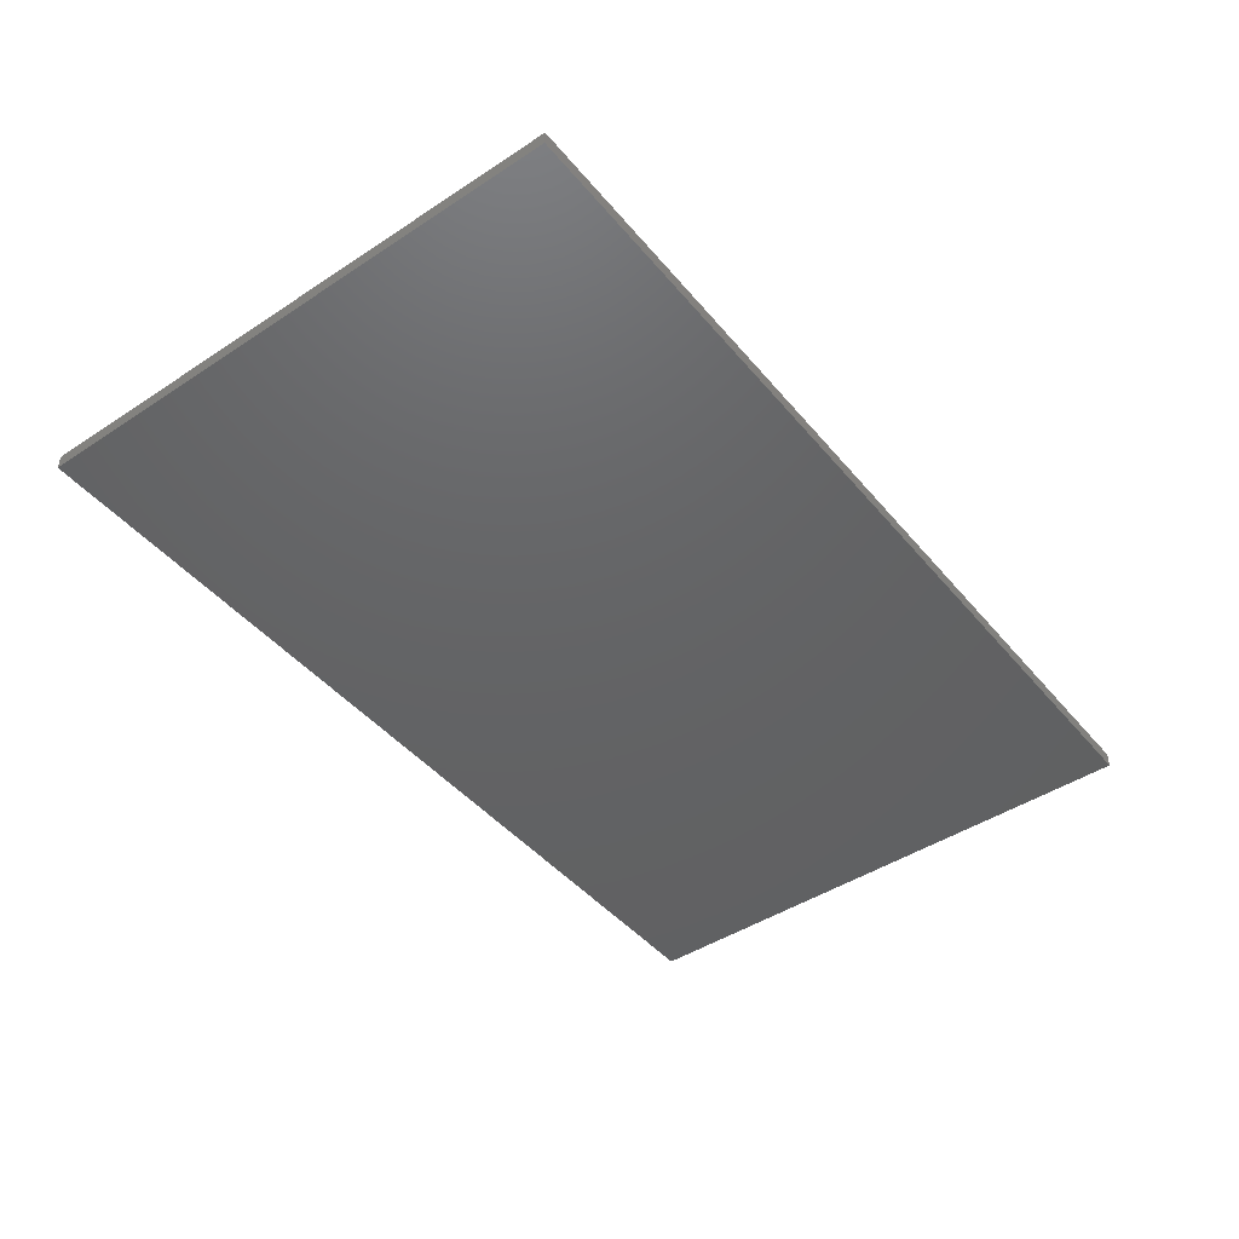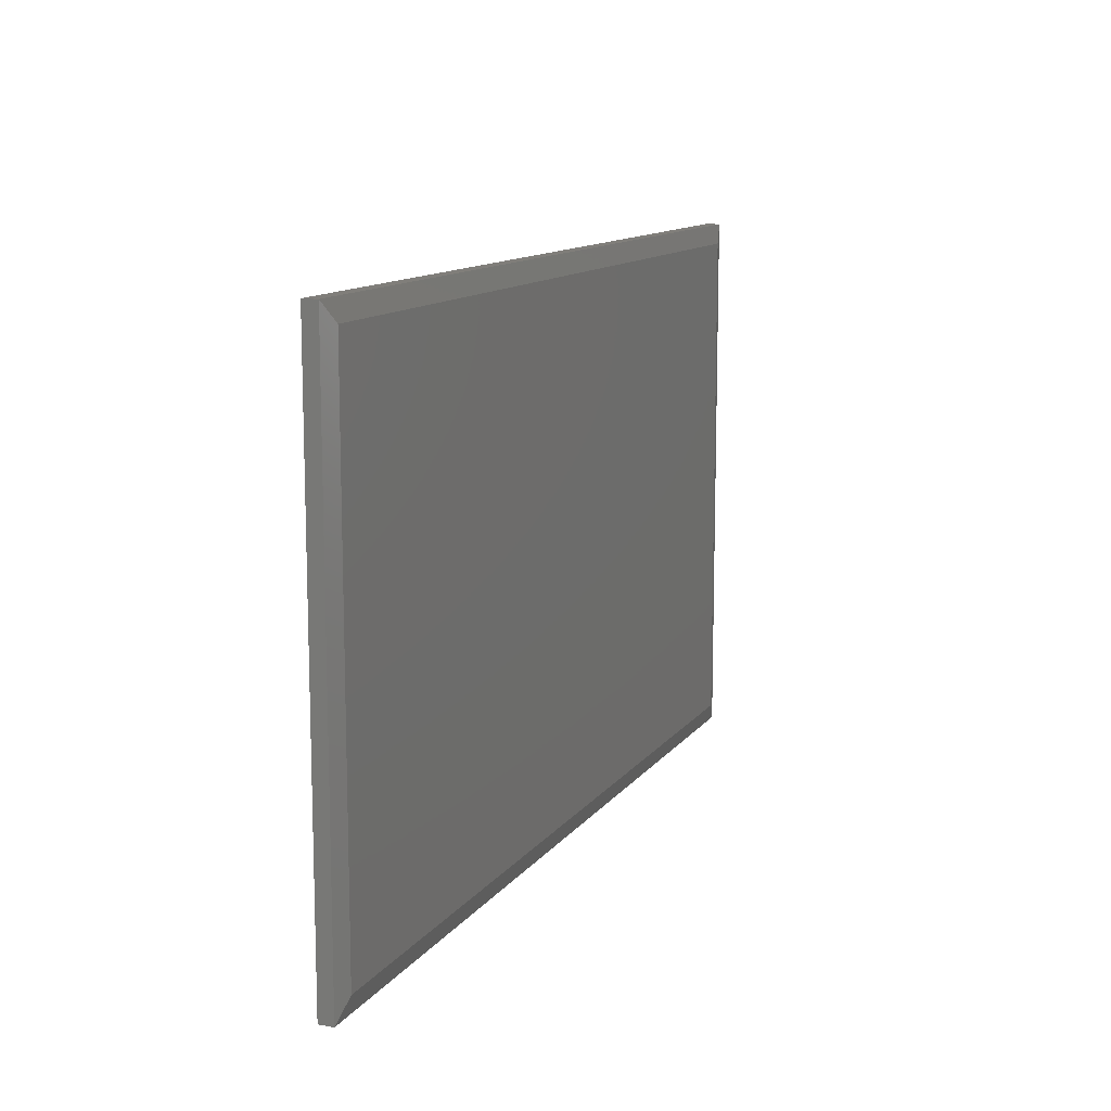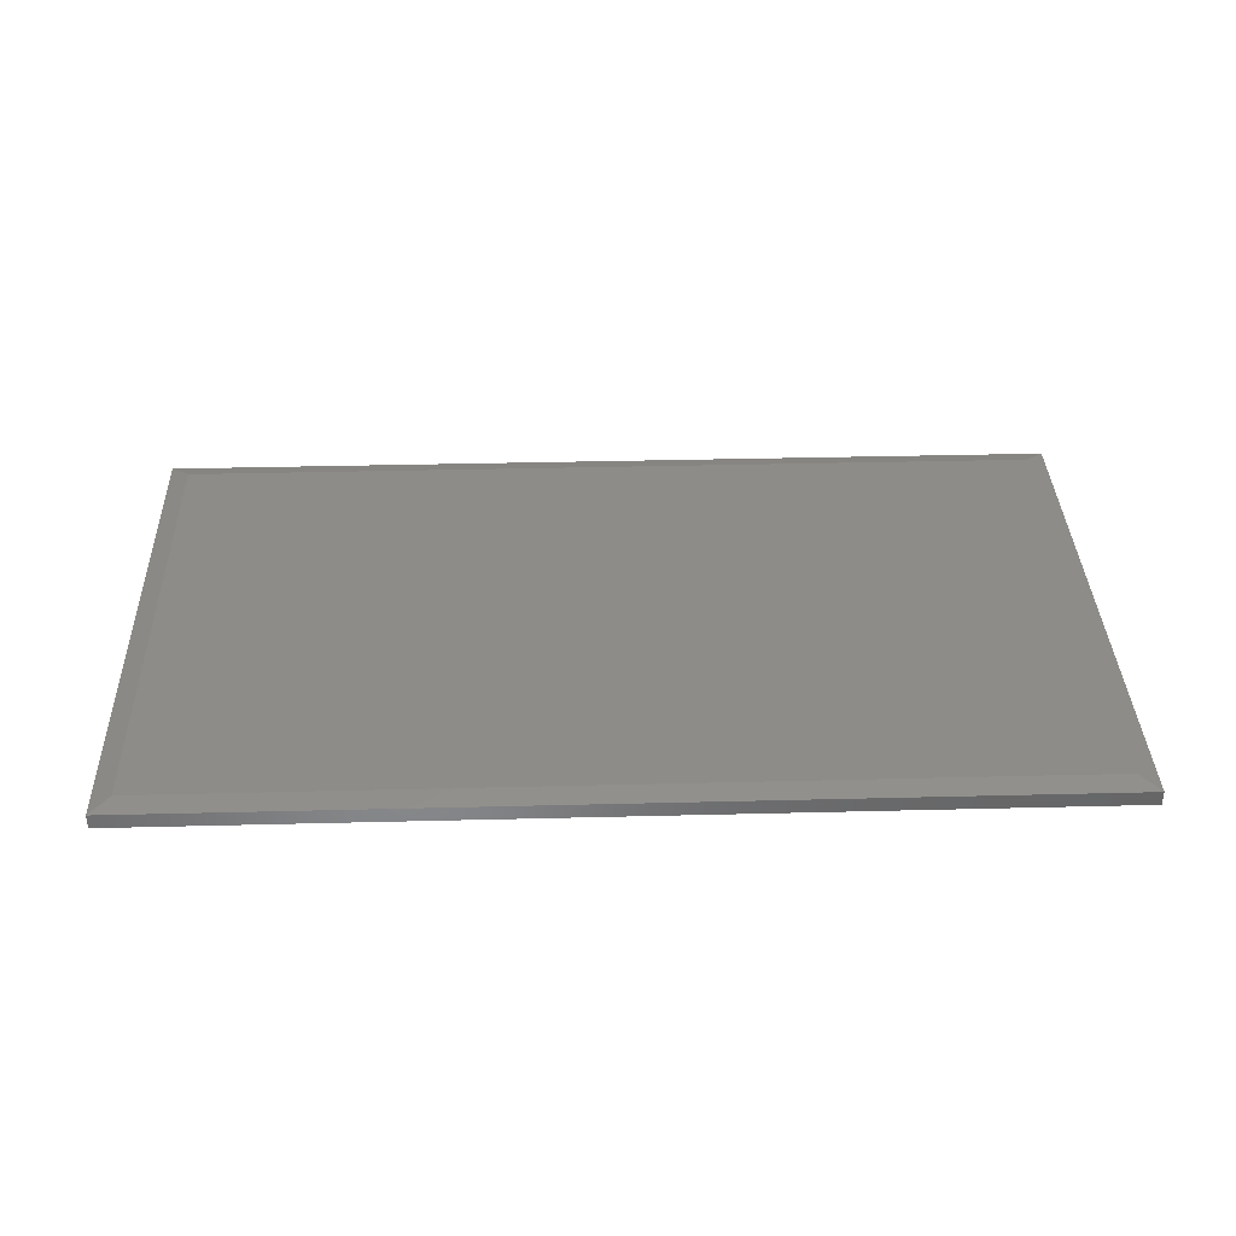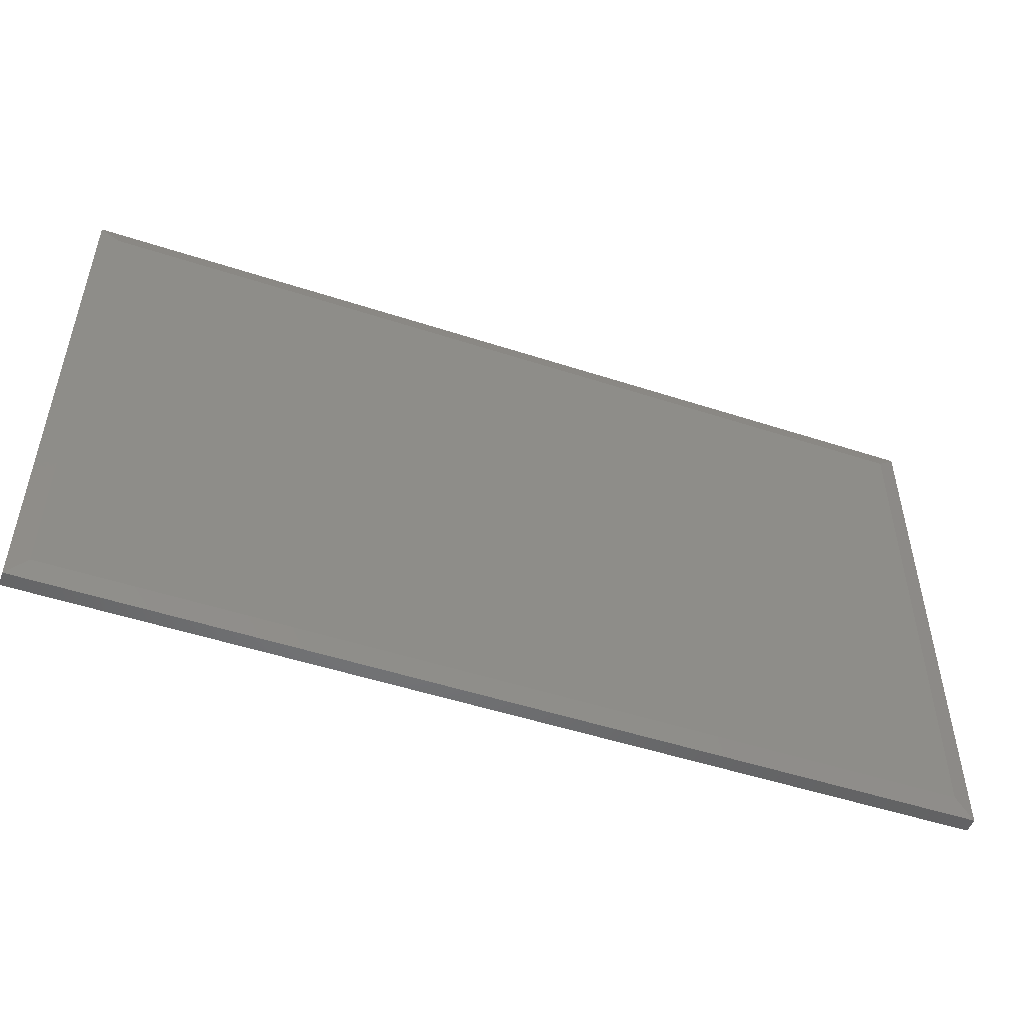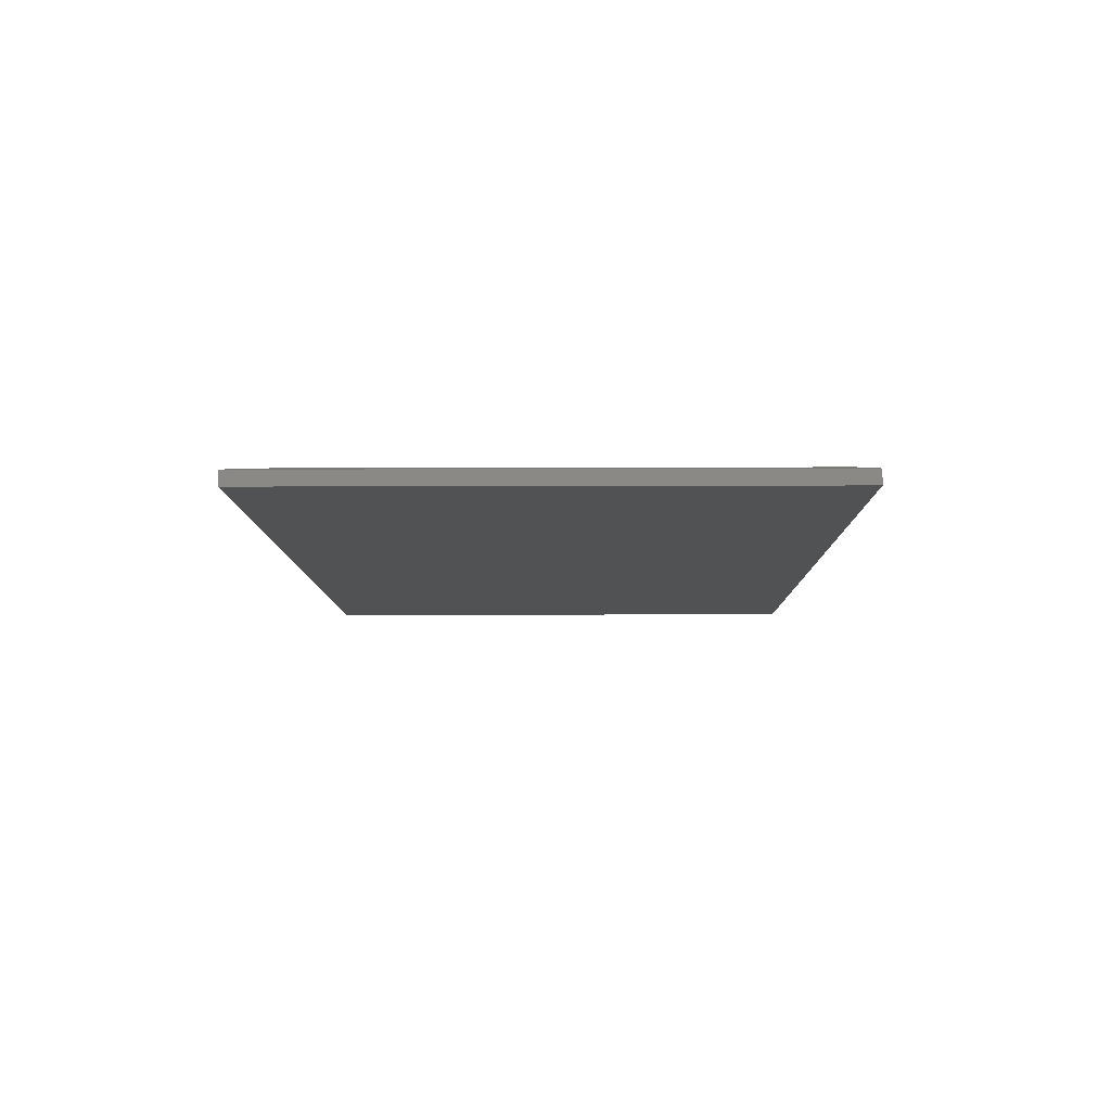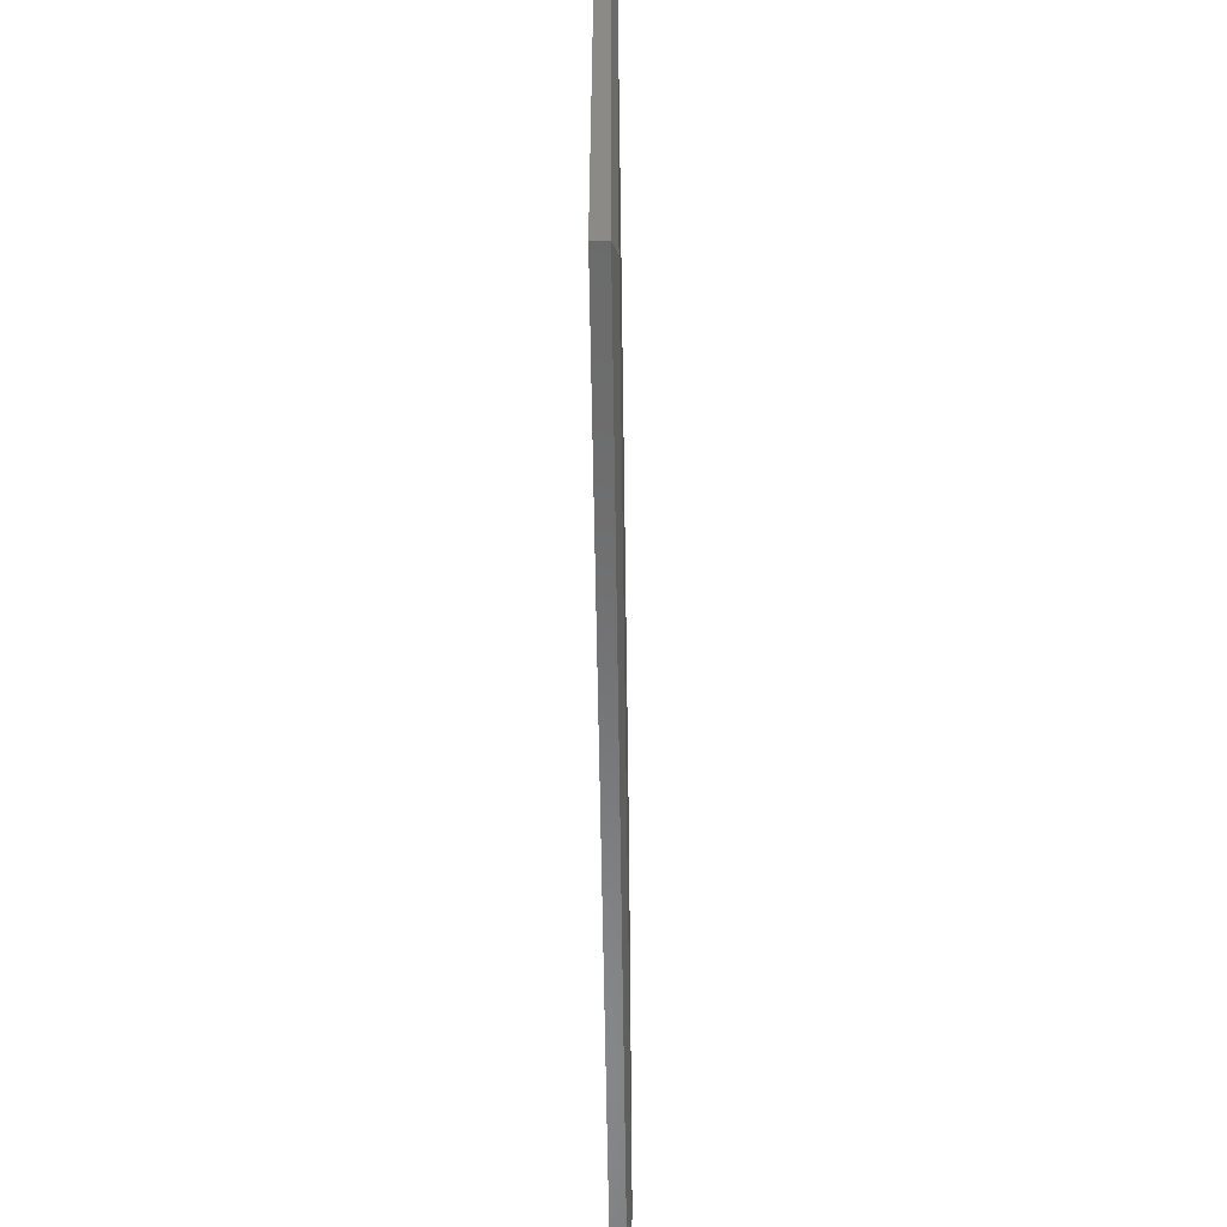
<metadata>
{"format":"stl","ext":"stl","renderer":"f3d","projection":"perspective","resolution":1024,"background":"white","views":[{"elev":-45.1,"azim":-52.8,"up":"+Z"},{"elev":11.9,"azim":-68.0,"up":"+Y"},{"elev":36.0,"azim":178.1,"up":"+Z"},{"elev":-50.8,"azim":-19.6,"up":"+Y"},{"elev":-8.4,"azim":90.6,"up":"+Z"},{"elev":-57.4,"azim":-89.2,"up":"+Y"}]}
</metadata>
<code>
# stl→obj: 12 verts, 20 faces
v -0.7031 -0.5312 0.03125
v 0.7188 -0.5312 0.03125
v -0.7031 0.2969 0.03125
v 0.7188 0.2969 0.03125
v -0.7344 0.3281 0.02344
v -0.7344 0.3281 0
v -0.7344 -0.5625 0.02344
v -0.7344 -0.5625 0
v 0.75 0.3281 0.02344
v 0.75 0.3281 0
v 0.75 -0.5625 0.02344
v 0.75 -0.5625 0
f 1 2 3
f 3 2 4
f 5 6 7
f 7 6 8
f 9 10 5
f 5 10 6
f 11 12 9
f 9 12 10
f 7 8 11
f 11 8 12
f 9 5 4
f 4 5 3
f 11 9 2
f 2 9 4
f 7 11 1
f 1 11 2
f 5 7 3
f 3 7 1
f 8 6 12
f 12 6 10

</code>
